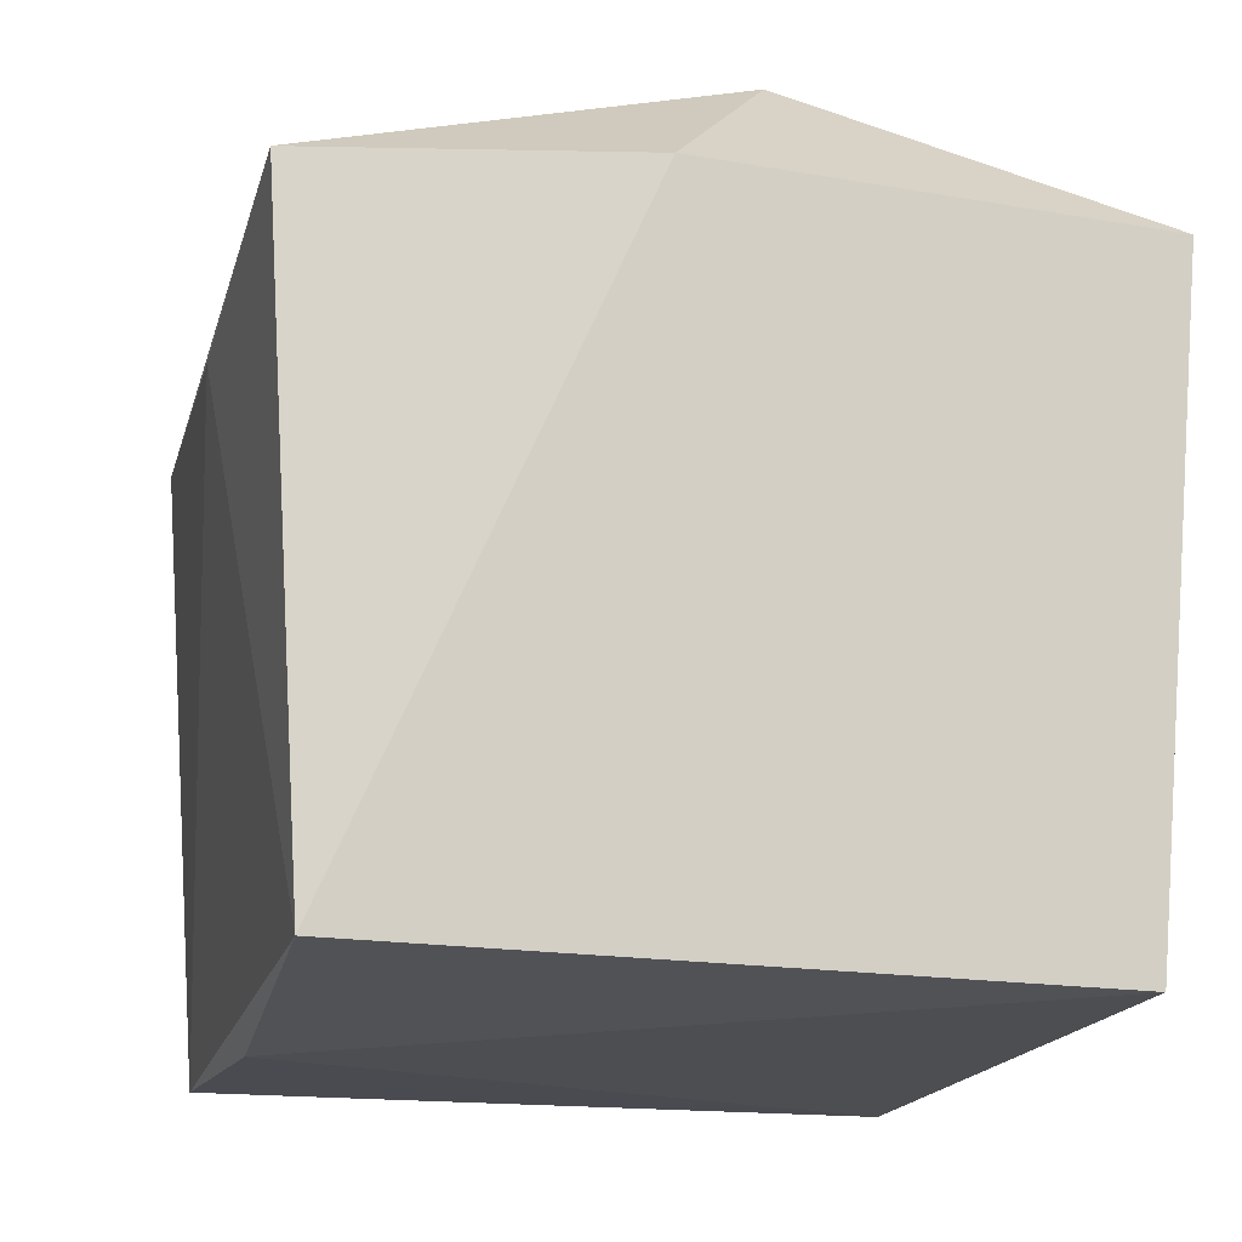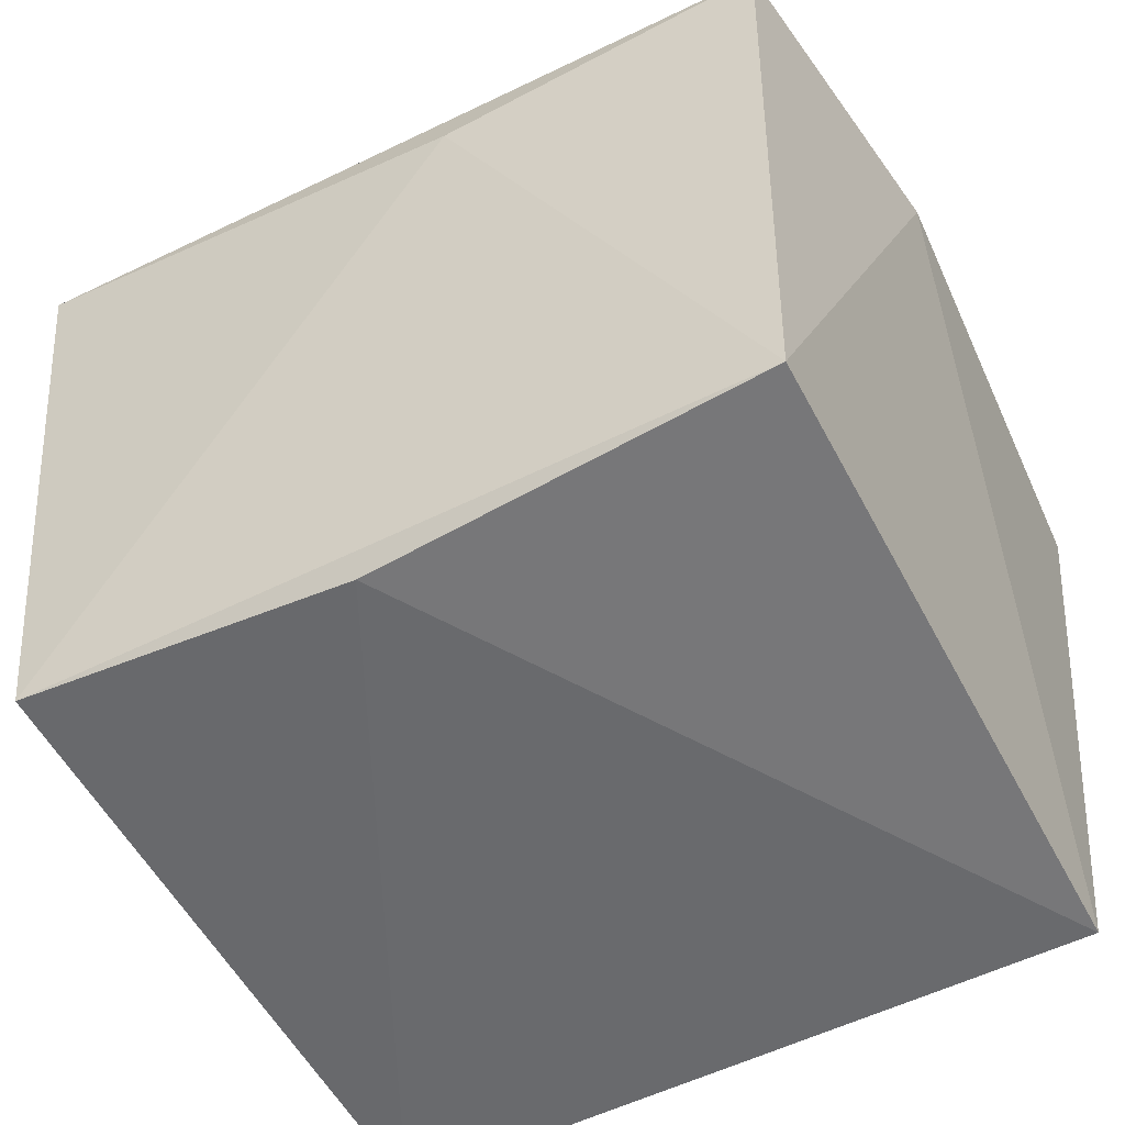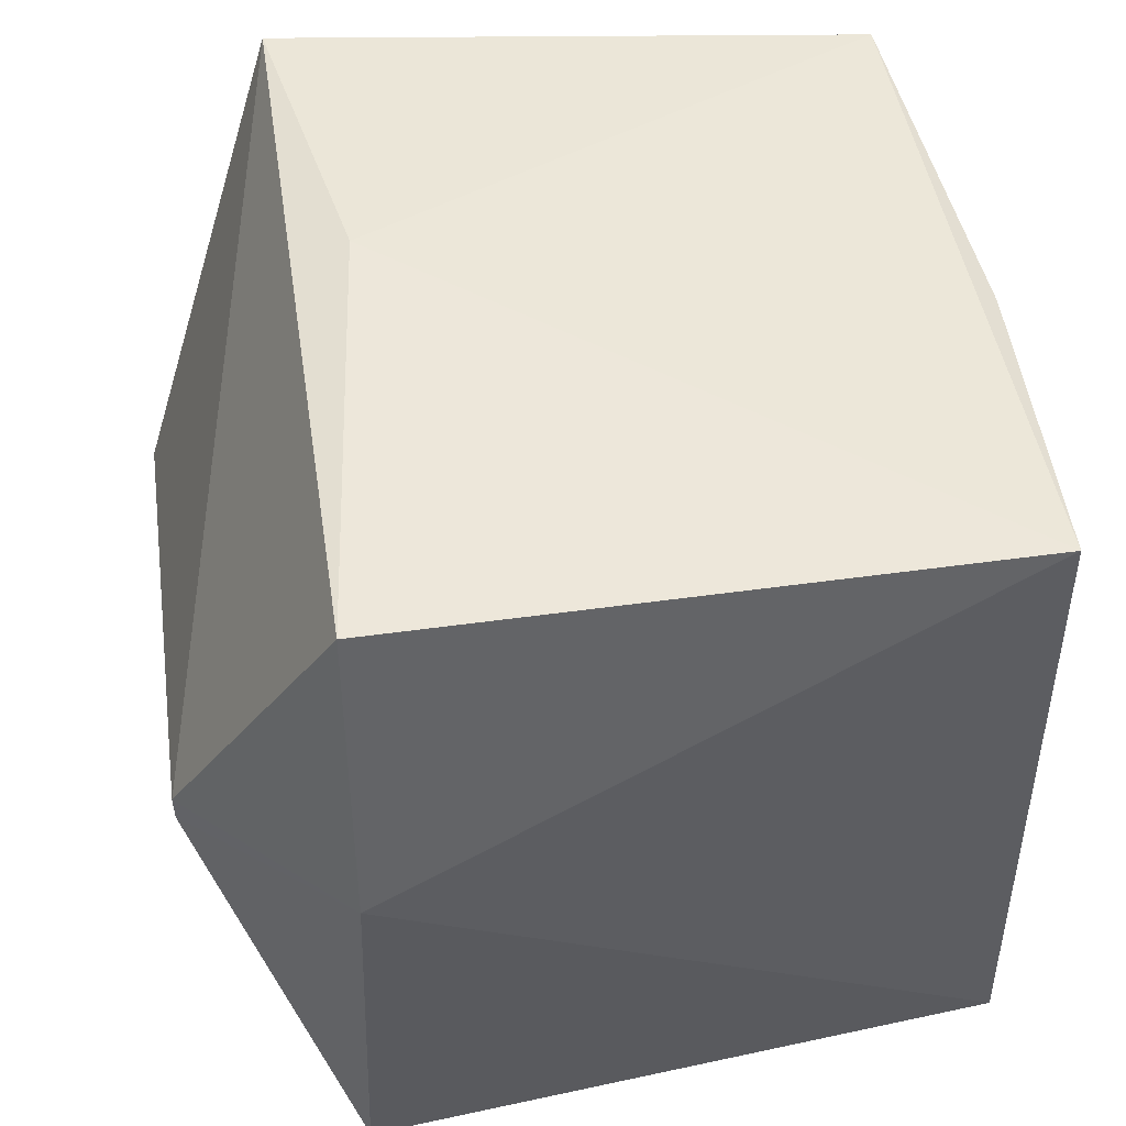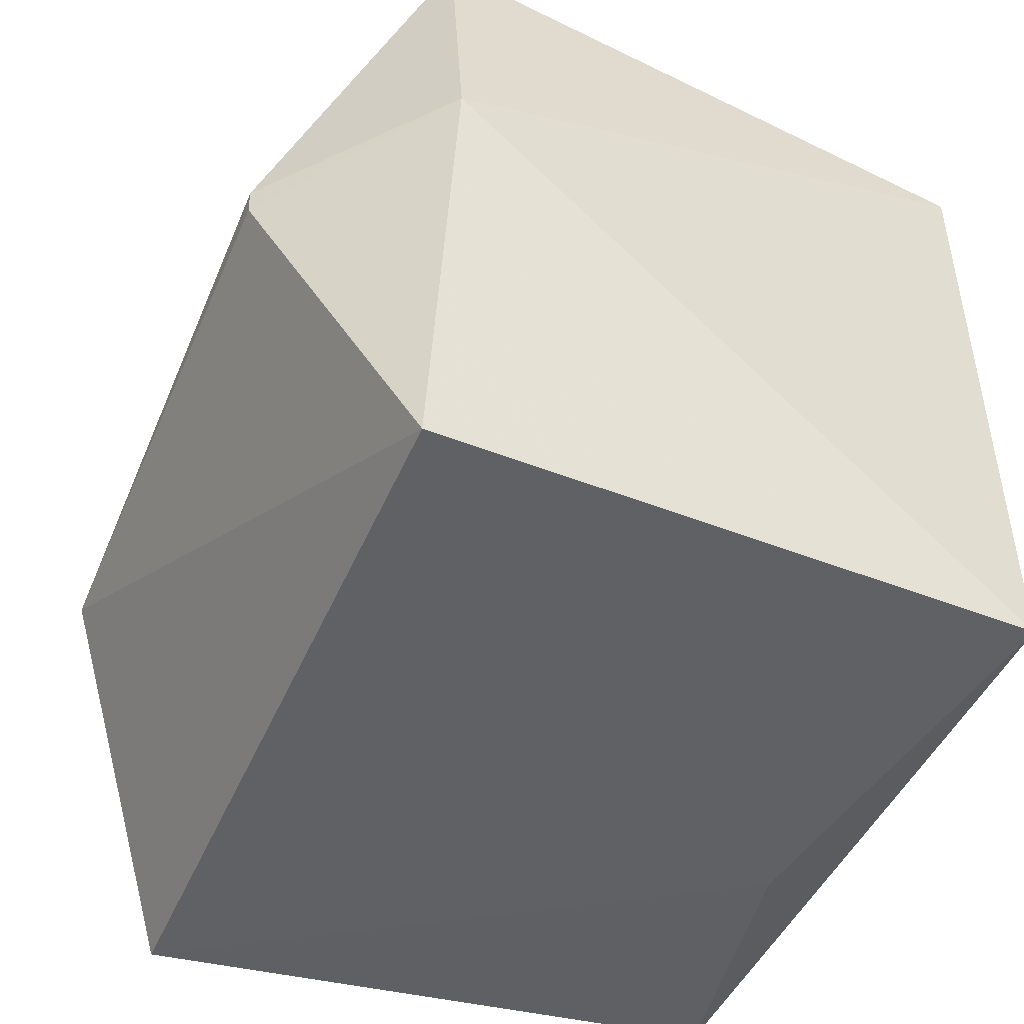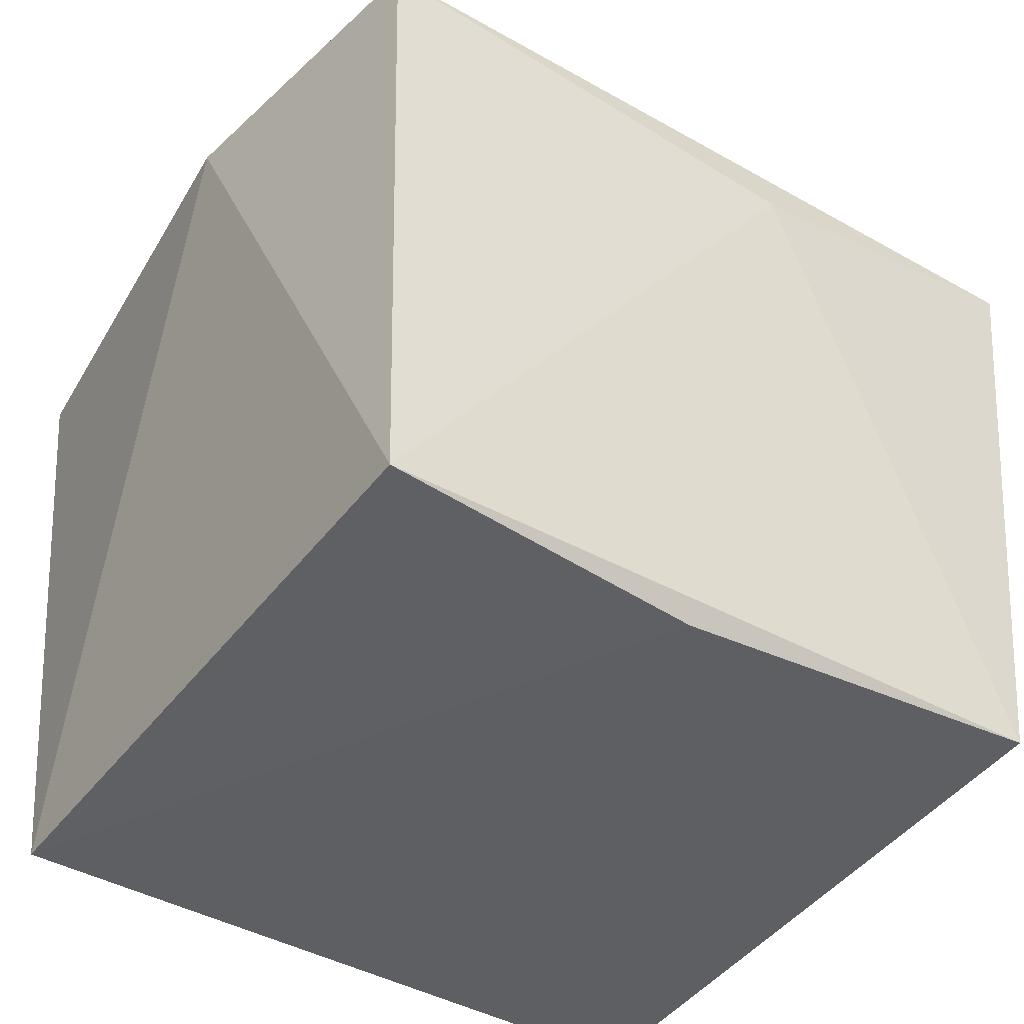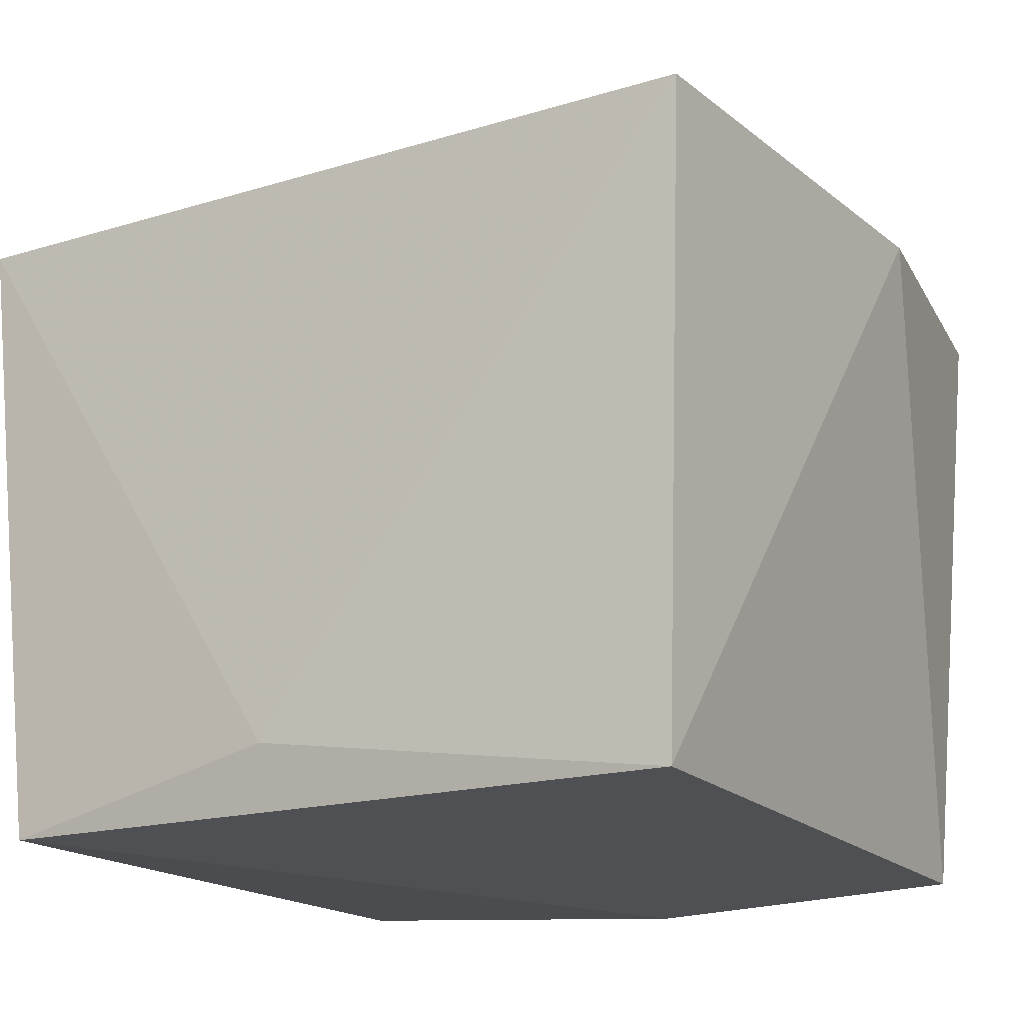
<metadata>
{"format":"obj","ext":"obj","renderer":"f3d","projection":"perspective","resolution":1024,"background":"white","views":[{"elev":-16.8,"azim":76.4,"up":"+Y"},{"elev":-53.9,"azim":27.4,"up":"+Y"},{"elev":47.8,"azim":-98.5,"up":"+Z"},{"elev":-47.0,"azim":-113.4,"up":"+Z"},{"elev":-43.0,"azim":-34.0,"up":"+Y"},{"elev":-18.3,"azim":-150.8,"up":"+Y"}]}
</metadata>
<code>
g Generated convex submesh 1
v 0.03636 0.05309 -0.1951
v -0.1481 0.4497 0.02349
v -0.1479 0.4494 0.008645
v 0.2373 0.3684 0.03834
v -0.1945 0.01819 0.1883
v -0.2156 0.3688 -0.2068
v 0.2008 0.02677 0.1872
v -0.2165 0.3619 0.2103
v 0.2237 0.3618 -0.2074
v -0.1954 0.01723 -0.1865
v 0.2165 0.3619 0.2103
v 0.201 0.01919 -0.1848
v 0.1482 0.45 -0.02829
v -0.2415 0.3634 0.039
v -0.01496 0.01053 0.181
v 0.03712 0.3315 0.2166
g Generated convex submesh 1_0
f 16 11 8
f 9 1 6
f 10 6 1
f 11 7 4
f 11 2 8
f 12 4 7
f 12 9 4
f 12 1 9
f 12 10 1
f 13 3 2
f 13 6 3
f 13 4 9
f 13 9 6
f 13 2 11
f 13 11 4
f 14 2 3
f 14 3 6
f 14 5 8
f 14 8 2
f 14 6 10
f 14 10 5
f 15 7 5
f 15 5 10
f 15 12 7
f 15 10 12
f 16 5 7
f 16 8 5
f 16 7 11

</code>
